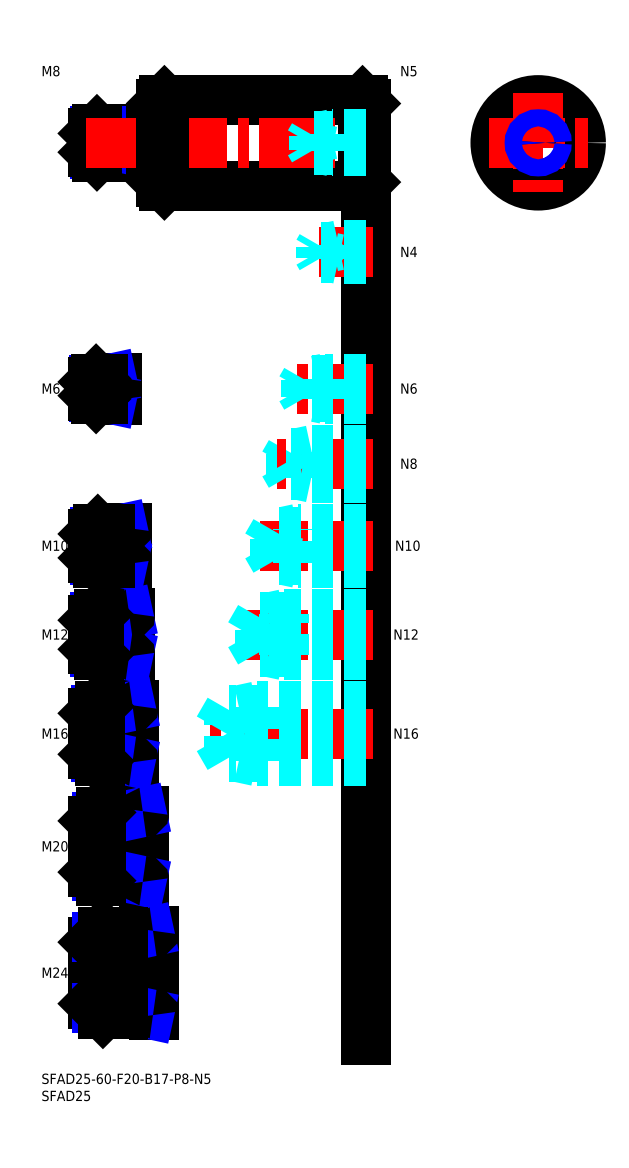
<metadata>
{"format":"dxf","ext":"dxf","renderer":"ezdxf+matplotlib","layout":"modelspace","background":"white","min_lineweight":24,"dpi":150}
</metadata>
<code>
0
SECTION
2
ENTITIES
0
INSERT
8
MSM_CONTINUOUS
2
*U16
10
0
20
0
30
0
0
INSERT
8
MSM_CONTINUOUS
2
*U17
10
0
20
0
30
0
0
INSERT
8
MSM_CONTINUOUS
2
*U18
10
0
20
0
30
0
0
LINE
8
MSM_CENTER
10
13
20
29.5
30
0
11
35
21
29.5
31
0
0
INSERT
8
MSM_CONTINUOUS
2
*U19
10
0
20
0
30
0
0
LINE
8
MSM_CENTER
10
13
20
66.5
30
0
11
32
21
66.5
31
0
0
INSERT
8
MSM_CONTINUOUS
2
*U20
10
0
20
0
30
0
0
LINE
8
MSM_CENTER
10
13
20
99.5
30
0
11
29
21
99.5
31
0
0
LINE
8
MSM_CENTER
10
13
20
128.5
30
0
11
28
21
128.5
31
0
0
INSERT
8
MSM_CONTINUOUS
2
*U21
10
0
20
0
30
0
0
INSERT
8
MSM_CONTINUOUS
2
*U22
10
0
20
0
30
0
0
LINE
8
MSM_CENTER
10
13
20
154.5
30
0
11
27
21
154.5
31
0
0
LINE
8
MSM_NARROW
10
32
20
269.2
30
0
11
15.57
21
269.2
31
0
0
LINE
8
MSM_CONTINUOUS
10
34.7
20
268.5
30
0
11
16.25
21
268.5
31
0
0
LINE
8
MSM_CONTINUOUS
10
34.7
20
276.5
30
0
11
16.25
21
276.5
31
0
0
LINE
8
MSM_NARROW
10
32
20
275.8
30
0
11
15.57
21
275.8
31
0
0
LINE
8
MSM_CONTINUOUS
10
15
20
269.7
30
0
11
15
21
275.3
31
0
0
LINE
8
MSM_NARROW
10
20
20
150.3
30
0
11
15.69
21
150.3
31
0
0
LINE
8
MSM_CONTINUOUS
10
24.7
20
149.5
30
0
11
16.5
21
149.5
31
0
0
LINE
8
MSM_CONTINUOUS
10
24.7
20
159.5
30
0
11
16.5
21
159.5
31
0
0
LINE
8
MSM_NARROW
10
20
20
158.7
30
0
11
15.69
21
158.7
31
0
0
LINE
8
MSM_CONTINUOUS
10
15
20
151
30
0
11
15
21
158
31
0
0
LINE
8
MSM_NARROW
10
21
20
123.4
30
0
11
15.8
21
123.4
31
0
0
LINE
8
MSM_CONTINUOUS
10
25.7
20
122.5
30
0
11
16.75
21
122.5
31
0
0
LINE
8
MSM_CONTINUOUS
10
25.7
20
134.5
30
0
11
16.75
21
134.5
31
0
0
LINE
8
MSM_NARROW
10
21
20
133.6
30
0
11
15.8
21
133.6
31
0
0
LINE
8
MSM_CONTINUOUS
10
15
20
124.2
30
0
11
15
21
132.8
31
0
0
LINE
8
MSM_CONTINUOUS
10
26.7
20
91.5
30
0
11
17
21
91.5
31
0
0
LINE
8
MSM_NARROW
10
21
20
92.58
30
0
11
15.92
21
92.58
31
0
0
LINE
8
MSM_NARROW
10
21
20
106.4
30
0
11
15.92
21
106.4
31
0
0
LINE
8
MSM_CONTINUOUS
10
26.7
20
107.5
30
0
11
17
21
107.5
31
0
0
LINE
8
MSM_CONTINUOUS
10
15
20
93.5
30
0
11
15
21
105.5
31
0
0
LINE
8
MSM_NARROW
10
23
20
75.15
30
0
11
16.15
21
75.15
31
0
0
LINE
8
MSM_NARROW
10
23
20
57.85
30
0
11
16.15
21
57.85
31
0
0
LINE
8
MSM_CONTINUOUS
10
29.7
20
56.5
30
0
11
17.5
21
56.5
31
0
0
LINE
8
MSM_CONTINUOUS
10
29.7
20
76.5
30
0
11
17.5
21
76.5
31
0
0
LINE
8
MSM_CONTINUOUS
10
15
20
59
30
0
11
15
21
74
31
0
0
LINE
8
MSM_CONTINUOUS
10
32.7
20
41.5
30
0
11
18
21
41.5
31
0
0
LINE
8
MSM_CONTINUOUS
10
32.7
20
17.5
30
0
11
18
21
17.5
31
0
0
LINE
8
MSM_CONTINUOUS
10
15
20
20.5
30
0
11
15
21
38.5
31
0
0
LINE
8
MSM_NARROW
10
24
20
39.88
30
0
11
16.38
21
39.88
31
0
0
LINE
8
MSM_NARROW
10
24
20
19.12
30
0
11
16.38
21
19.12
31
0
0
LINE
8
MSM_CONTINUOUS
10
26
20
122.2
30
0
11
26
21
134.8
31
0
0
LINE
8
MSM_CONTINUOUS
10
25
20
159.8
30
0
11
25
21
149.2
31
0
0
LINE
8
MSM_CONTINUOUS
10
27
20
107.8
30
0
11
27
21
91.2
31
0
0
LINE
8
MSM_CONTINUOUS
10
30
20
76.8
30
0
11
30
21
56.2
31
0
0
LINE
8
MSM_CONTINUOUS
10
33
20
41.8
30
0
11
33
21
17.2
31
0
0
LINE
8
MSM_CONTINUOUS
10
21
20
122.5
30
0
11
21
21
134.5
31
0
0
LINE
8
MSM_CONTINUOUS
10
21
20
107.5
30
0
11
21
21
91.5
31
0
0
LINE
8
MSM_CONTINUOUS
10
23
20
76.5
30
0
11
23
21
56.5
31
0
0
LINE
8
MSM_NARROW
10
32
20
275.8
30
0
11
35
21
276.5
31
0
0
LINE
8
MSM_NARROW
10
32
20
269.2
30
0
11
35
21
268.5
31
0
0
LINE
8
MSM_NARROW
10
20
20
158.7
30
0
11
23.75
21
159.5
31
0
0
LINE
8
MSM_NARROW
10
20
20
150.3
30
0
11
23.75
21
149.5
31
0
0
LINE
8
MSM_NARROW
10
21
20
133.6
30
0
11
25.38
21
134.5
31
0
0
LINE
8
MSM_NARROW
10
21
20
123.4
30
0
11
25.38
21
122.5
31
0
0
LINE
8
MSM_NARROW
10
21
20
106.4
30
0
11
26
21
107.5
31
0
0
LINE
8
MSM_NARROW
10
21
20
92.58
30
0
11
26
21
91.5
31
0
0
LINE
8
MSM_NARROW
10
23
20
75.15
30
0
11
29.25
21
76.5
31
0
0
LINE
8
MSM_NARROW
10
23
20
57.85
30
0
11
29.25
21
56.5
31
0
0
LINE
8
MSM_NARROW
10
24
20
39.88
30
0
11
31.5
21
41.5
31
0
0
LINE
8
MSM_NARROW
10
24
20
19.12
30
0
11
31.5
21
17.5
31
0
0
LINE
8
MSM_CONTINUOUS
10
16.25
20
276.5
30
0
11
15
21
275.3
31
0
0
LINE
8
MSM_CONTINUOUS
10
16.25
20
268.5
30
0
11
15
21
269.7
31
0
0
LINE
8
MSM_CONTINUOUS
10
16.25
20
276.5
30
0
11
16.25
21
268.5
31
0
0
LINE
8
MSM_CONTINUOUS
10
16.5
20
159.5
30
0
11
15
21
158
31
0
0
LINE
8
MSM_CONTINUOUS
10
16.5
20
149.5
30
0
11
15
21
151
31
0
0
LINE
8
MSM_CONTINUOUS
10
16.5
20
159.5
30
0
11
16.5
21
149.5
31
0
0
LINE
8
MSM_CONTINUOUS
10
16.75
20
134.5
30
0
11
15
21
132.8
31
0
0
LINE
8
MSM_CONTINUOUS
10
16.75
20
122.5
30
0
11
15
21
124.2
31
0
0
LINE
8
MSM_CONTINUOUS
10
16.75
20
134.5
30
0
11
16.75
21
122.5
31
0
0
LINE
8
MSM_CONTINUOUS
10
17
20
107.5
30
0
11
15
21
105.5
31
0
0
LINE
8
MSM_CONTINUOUS
10
17
20
91.5
30
0
11
15
21
93.5
31
0
0
LINE
8
MSM_CONTINUOUS
10
17
20
91.5
30
0
11
17
21
107.5
31
0
0
LINE
8
MSM_CONTINUOUS
10
17.5
20
76.5
30
0
11
15
21
74
31
0
0
LINE
8
MSM_CONTINUOUS
10
17.5
20
56.5
30
0
11
15
21
59
31
0
0
LINE
8
MSM_CONTINUOUS
10
17.5
20
76.5
30
0
11
17.5
21
56.5
31
0
0
LINE
8
MSM_CONTINUOUS
10
18
20
41.5
30
0
11
15
21
38.5
31
0
0
LINE
8
MSM_CONTINUOUS
10
18
20
17.5
30
0
11
15
21
20.5
31
0
0
LINE
8
MSM_CONTINUOUS
10
18
20
17.5
30
0
11
18
21
41.5
31
0
0
LINE
8
MSM_CONTINUOUS
10
32
20
276.5
30
0
11
32
21
268.5
31
0
0
LINE
8
MSM_CONTINUOUS
10
20
20
159.5
30
0
11
20
21
149.5
31
0
0
LINE
8
MSM_CONTINUOUS
10
24
20
41.5
30
0
11
24
21
17.5
31
0
0
ARC
8
MSM_CONTINUOUS
10
34.7
20
276.8
30
0
40
0.3
50
270
51
0
0
ARC
8
MSM_CONTINUOUS
10
34.7
20
268.2
30
0
40
0.3
50
0
51
90
0
ARC
8
MSM_CONTINUOUS
10
24.7
20
159.8
30
0
40
0.3
50
270
51
0
0
ARC
8
MSM_CONTINUOUS
10
24.7
20
149.2
30
0
40
0.3
50
0
51
90
0
ARC
8
MSM_CONTINUOUS
10
25.7
20
134.8
30
0
40
0.3
50
270
51
0
0
ARC
8
MSM_CONTINUOUS
10
25.7
20
122.2
30
0
40
0.3
50
0
51
90
0
ARC
8
MSM_CONTINUOUS
10
26.7
20
107.8
30
0
40
0.3
50
270
51
0
0
ARC
8
MSM_CONTINUOUS
10
26.7
20
91.2
30
0
40
0.3
50
0
51
90
0
ARC
8
MSM_CONTINUOUS
10
29.7
20
76.8
30
0
40
0.3
50
270
51
0
0
ARC
8
MSM_CONTINUOUS
10
29.7
20
56.2
30
0
40
0.3
50
0
51
90
0
ARC
8
MSM_CONTINUOUS
10
32.7
20
41.8
30
0
40
0.3
50
270
51
0
0
ARC
8
MSM_CONTINUOUS
10
32.7
20
17.2
30
0
40
0.3
50
0
51
90
0
LINE
8
MSM_CONTINUOUS
10
36
20
285
30
0
11
94
21
285
31
0
0
LINE
8
MSM_CONTINUOUS
10
36
20
260
30
0
11
94
21
260
31
0
0
LINE
8
MSM_CENTER
10
13
20
272.5
30
0
11
97
21
272.5
31
0
0
LINE
8
MSM_CONTINUOUS
10
35
20
284
30
0
11
35
21
261
31
0
0
LINE
8
MSM_CONTINUOUS
10
36
20
285
30
0
11
36
21
260
31
0
0
LINE
8
MSM_CONTINUOUS
10
35
20
261
30
0
11
36
21
260
31
0
0
LINE
8
MSM_CONTINUOUS
10
36
20
285
30
0
11
35
21
284
31
0
0
LINE
8
MSM_CONTINUOUS
10
95
20
284
30
0
11
95
21
261
31
0
0
LINE
8
MSM_CONTINUOUS
10
94
20
285
30
0
11
94
21
260
31
0
0
CIRCLE
8
MSM_CONTINUOUS
10
145.4
20
272.5
30
0
40
12.5
0
LINE
8
MSM_CENTER
10
145.4
20
287
30
0
11
145.4
21
258
31
0
0
LINE
8
MSM_CONTINUOUS
10
94
20
260
30
0
11
95
21
261
31
0
0
LINE
8
MSM_CONTINUOUS
10
94
20
285
30
0
11
95
21
284
31
0
0
LINE
8
MSM_CENTER
10
130.9
20
272.5
30
0
11
159.9
21
272.5
31
0
0
INSERT
8
MSM_CONTINUOUS
2
*U23
10
0
20
0
30
0
0
LINE
8
MSM_CONTINUOUS
10
95
20
250
30
0
11
95
21
10
31
0
0
INSERT
8
MSM_CONTINUOUS
2
*U24
10
0
20
0
30
0
0
LINE
8
MSM_CENTER
10
97
20
99.5
30
0
11
49
21
99.5
31
0
0
LINE
8
MSM_DASHED
10
54.99
20
92.58
30
0
11
51
21
99.5
31
0
0
LINE
8
MSM_DASHED
10
95
20
91.5
30
0
11
63
21
91.5
31
0
0
LINE
8
MSM_DASHED
10
95
20
92.58
30
0
11
54.99
21
92.58
31
0
0
LINE
8
MSM_DASHED
10
63
20
91.5
30
0
11
63
21
107.5
31
0
0
LINE
8
MSM_DASHED
10
54.99
20
92.58
30
0
11
54.99
21
106.4
31
0
0
LINE
8
MSM_DASHED
10
63
20
91.5
30
0
11
58
21
92.58
31
0
0
LINE
8
MSM_DASHED
10
54.99
20
106.4
30
0
11
51
21
99.5
31
0
0
LINE
8
MSM_DASHED
10
95
20
106.4
30
0
11
54.99
21
106.4
31
0
0
LINE
8
MSM_DASHED
10
95
20
107.5
30
0
11
63
21
107.5
31
0
0
LINE
8
MSM_DASHED
10
63
20
107.5
30
0
11
58
21
106.4
31
0
0
LINE
8
MSM_CENTER
10
97
20
128.5
30
0
11
59
21
128.5
31
0
0
LINE
8
MSM_DASHED
10
63.92
20
123.4
30
0
11
63.92
21
133.6
31
0
0
LINE
8
MSM_DASHED
10
63.92
20
133.6
30
0
11
61
21
128.5
31
0
0
LINE
8
MSM_DASHED
10
71
20
122.5
30
0
11
71
21
134.5
31
0
0
LINE
8
MSM_DASHED
10
95
20
123.4
30
0
11
63.92
21
123.4
31
0
0
LINE
8
MSM_DASHED
10
95
20
122.5
30
0
11
71
21
122.5
31
0
0
LINE
8
MSM_DASHED
10
71
20
122.5
30
0
11
66.62
21
123.4
31
0
0
LINE
8
MSM_DASHED
10
63.92
20
123.4
30
0
11
61
21
128.5
31
0
0
LINE
8
MSM_DASHED
10
95
20
134.5
30
0
11
71
21
134.5
31
0
0
LINE
8
MSM_DASHED
10
95
20
133.6
30
0
11
63.92
21
133.6
31
0
0
LINE
8
MSM_DASHED
10
71
20
134.5
30
0
11
66.62
21
133.6
31
0
0
INSERT
8
MSM_CONTINUOUS
2
*U25
10
0
20
0
30
0
0
INSERT
8
MSM_CONTINUOUS
2
*U26
10
0
20
0
30
0
0
LINE
8
MSM_CENTER
10
97
20
154.5
30
0
11
64
21
154.5
31
0
0
LINE
8
MSM_DASHED
10
68.42
20
150.3
30
0
11
68.42
21
158.7
31
0
0
LINE
8
MSM_DASHED
10
68.42
20
158.7
30
0
11
66
21
154.5
31
0
0
LINE
8
MSM_DASHED
10
75
20
149.5
30
0
11
75
21
159.5
31
0
0
LINE
8
MSM_DASHED
10
95
20
150.3
30
0
11
68.42
21
150.3
31
0
0
LINE
8
MSM_DASHED
10
95
20
149.5
30
0
11
75
21
149.5
31
0
0
LINE
8
MSM_DASHED
10
75
20
149.5
30
0
11
71.25
21
150.3
31
0
0
LINE
8
MSM_DASHED
10
68.42
20
150.3
30
0
11
66
21
154.5
31
0
0
LINE
8
MSM_DASHED
10
95
20
159.5
30
0
11
75
21
159.5
31
0
0
LINE
8
MSM_DASHED
10
95
20
158.7
30
0
11
68.42
21
158.7
31
0
0
LINE
8
MSM_DASHED
10
75
20
159.5
30
0
11
71.25
21
158.7
31
0
0
INSERT
8
MSM_CONTINUOUS
2
*U27
10
0
20
0
30
0
0
LINE
8
MSM_DASHED
10
79
20
174.5
30
0
11
79
21
182.5
31
0
0
LINE
8
MSM_DASHED
10
72.92
20
175.2
30
0
11
72.92
21
181.8
31
0
0
LINE
8
MSM_DASHED
10
72.92
20
181.8
30
0
11
71
21
178.5
31
0
0
LINE
8
MSM_CENTER
10
97
20
178.5
30
0
11
69
21
178.5
31
0
0
LINE
8
MSM_DASHED
10
95
20
175.2
30
0
11
72.92
21
175.2
31
0
0
LINE
8
MSM_DASHED
10
95
20
174.5
30
0
11
79
21
174.5
31
0
0
LINE
8
MSM_DASHED
10
79
20
174.5
30
0
11
75.87
21
175.2
31
0
0
LINE
8
MSM_DASHED
10
72.92
20
175.2
30
0
11
71
21
178.5
31
0
0
LINE
8
MSM_DASHED
10
95
20
182.5
30
0
11
79
21
182.5
31
0
0
LINE
8
MSM_DASHED
10
95
20
181.8
30
0
11
72.92
21
181.8
31
0
0
LINE
8
MSM_DASHED
10
79
20
182.5
30
0
11
75.87
21
181.8
31
0
0
INSERT
8
MSM_CONTINUOUS
2
*U28
10
0
20
0
30
0
0
LINE
8
MSM_CENTER
10
97
20
200.5
30
0
11
74
21
200.5
31
0
0
LINE
8
MSM_DASHED
10
95
20
203.5
30
0
11
83
21
203.5
31
0
0
LINE
8
MSM_DASHED
10
95
20
203
30
0
11
77.42
21
203
31
0
0
LINE
8
MSM_DASHED
10
95
20
198
30
0
11
77.42
21
198
31
0
0
LINE
8
MSM_DASHED
10
95
20
197.5
30
0
11
83
21
197.5
31
0
0
LINE
8
MSM_DASHED
10
83
20
197.5
30
0
11
83
21
203.5
31
0
0
LINE
8
MSM_DASHED
10
77.42
20
198
30
0
11
77.42
21
203
31
0
0
LINE
8
MSM_DASHED
10
77.42
20
203
30
0
11
76
21
200.5
31
0
0
LINE
8
MSM_DASHED
10
77.42
20
198
30
0
11
76
21
200.5
31
0
0
LINE
8
MSM_DASHED
10
83
20
197.5
30
0
11
80.5
21
198
31
0
0
LINE
8
MSM_DASHED
10
83
20
203.5
30
0
11
80.5
21
203
31
0
0
LINE
8
MSM_DASHED
10
95
20
275
30
0
11
85
21
275
31
0
0
LINE
8
MSM_DASHED
10
95
20
274.6
30
0
11
79.69
21
274.6
31
0
0
LINE
8
MSM_DASHED
10
95
20
270.4
30
0
11
79.69
21
270.4
31
0
0
LINE
8
MSM_DASHED
10
95
20
270
30
0
11
85
21
270
31
0
0
LINE
8
MSM_DASHED
10
79.69
20
270.4
30
0
11
79.69
21
274.6
31
0
0
LINE
8
MSM_DASHED
10
79.69
20
274.6
30
0
11
78.5
21
272.5
31
0
0
LINE
8
MSM_DASHED
10
85
20
270
30
0
11
85
21
275
31
0
0
LINE
8
MSM_DASHED
10
79.69
20
270.4
30
0
11
78.5
21
272.5
31
0
0
LINE
8
MSM_DASHED
10
85
20
270
30
0
11
83
21
270.4
31
0
0
LINE
8
MSM_DASHED
10
85
20
275
30
0
11
83
21
274.6
31
0
0
INSERT
8
MSM_CONTINUOUS
2
*U29
10
0
20
0
30
0
0
LINE
8
MSM_CENTER
10
97
20
240.5
30
0
11
79
21
240.5
31
0
0
LINE
8
MSM_DASHED
10
95
20
242.5
30
0
11
87
21
242.5
31
0
0
LINE
8
MSM_DASHED
10
95
20
242.1
30
0
11
81.94
21
242.1
31
0
0
LINE
8
MSM_DASHED
10
95
20
238.9
30
0
11
81.94
21
238.9
31
0
0
LINE
8
MSM_DASHED
10
95
20
238.5
30
0
11
87
21
238.5
31
0
0
LINE
8
MSM_DASHED
10
81.94
20
238.9
30
0
11
81.94
21
242.1
31
0
0
LINE
8
MSM_DASHED
10
81.94
20
242.1
30
0
11
81
21
240.5
31
0
0
LINE
8
MSM_DASHED
10
87
20
238.5
30
0
11
87
21
242.5
31
0
0
LINE
8
MSM_DASHED
10
81.94
20
238.9
30
0
11
81
21
240.5
31
0
0
LINE
8
MSM_DASHED
10
87
20
238.5
30
0
11
85.25
21
238.9
31
0
0
LINE
8
MSM_DASHED
10
87
20
242.5
30
0
11
85.25
21
242.1
31
0
0
CIRCLE
8
MSM_CONTINUOUS
10
145.4
20
272.5
30
0
40
2.067
0
CIRCLE
8
MSM_NARROW
10
145.4
20
272.5
30
0
40
2.5
0
INSERT
8
MSM_CONTINUOUS
2
*U30
10
0
20
0
30
0
0
INSERT
8
MSM_CONTINUOUS
2
*U31
10
0
20
0
30
0
0
LINE
8
MSM_CENTER
10
13
20
200.5
30
0
11
24
21
200.5
31
0
0
LINE
8
MSM_CONTINUOUS
10
21.7
20
203.5
30
0
11
16
21
203.5
31
0
0
LINE
8
MSM_NARROW
10
18
20
203
30
0
11
15.46
21
203
31
0
0
LINE
8
MSM_NARROW
10
18
20
198
30
0
11
15.46
21
198
31
0
0
LINE
8
MSM_CONTINUOUS
10
21.7
20
197.5
30
0
11
16
21
197.5
31
0
0
LINE
8
MSM_CONTINUOUS
10
15
20
202.5
30
0
11
15
21
198.5
31
0
0
LINE
8
MSM_CONTINUOUS
10
22
20
203.8
30
0
11
22
21
197.2
31
0
0
LINE
8
MSM_NARROW
10
18
20
203
30
0
11
20.5
21
203.5
31
0
0
LINE
8
MSM_NARROW
10
18
20
198
30
0
11
20.5
21
197.5
31
0
0
LINE
8
MSM_CONTINUOUS
10
16
20
203.5
30
0
11
15
21
202.5
31
0
0
LINE
8
MSM_CONTINUOUS
10
16
20
197.5
30
0
11
15
21
198.5
31
0
0
LINE
8
MSM_CONTINUOUS
10
16
20
203.5
30
0
11
16
21
197.5
31
0
0
LINE
8
MSM_CONTINUOUS
10
18
20
203.5
30
0
11
18
21
197.5
31
0
0
ARC
8
MSM_CONTINUOUS
10
21.7
20
203.8
30
0
40
0.3
50
270
51
0
0
ARC
8
MSM_CONTINUOUS
10
21.7
20
197.2
30
0
40
0.3
50
0
51
90
0
ENDSEC
0
EOF

</code>
